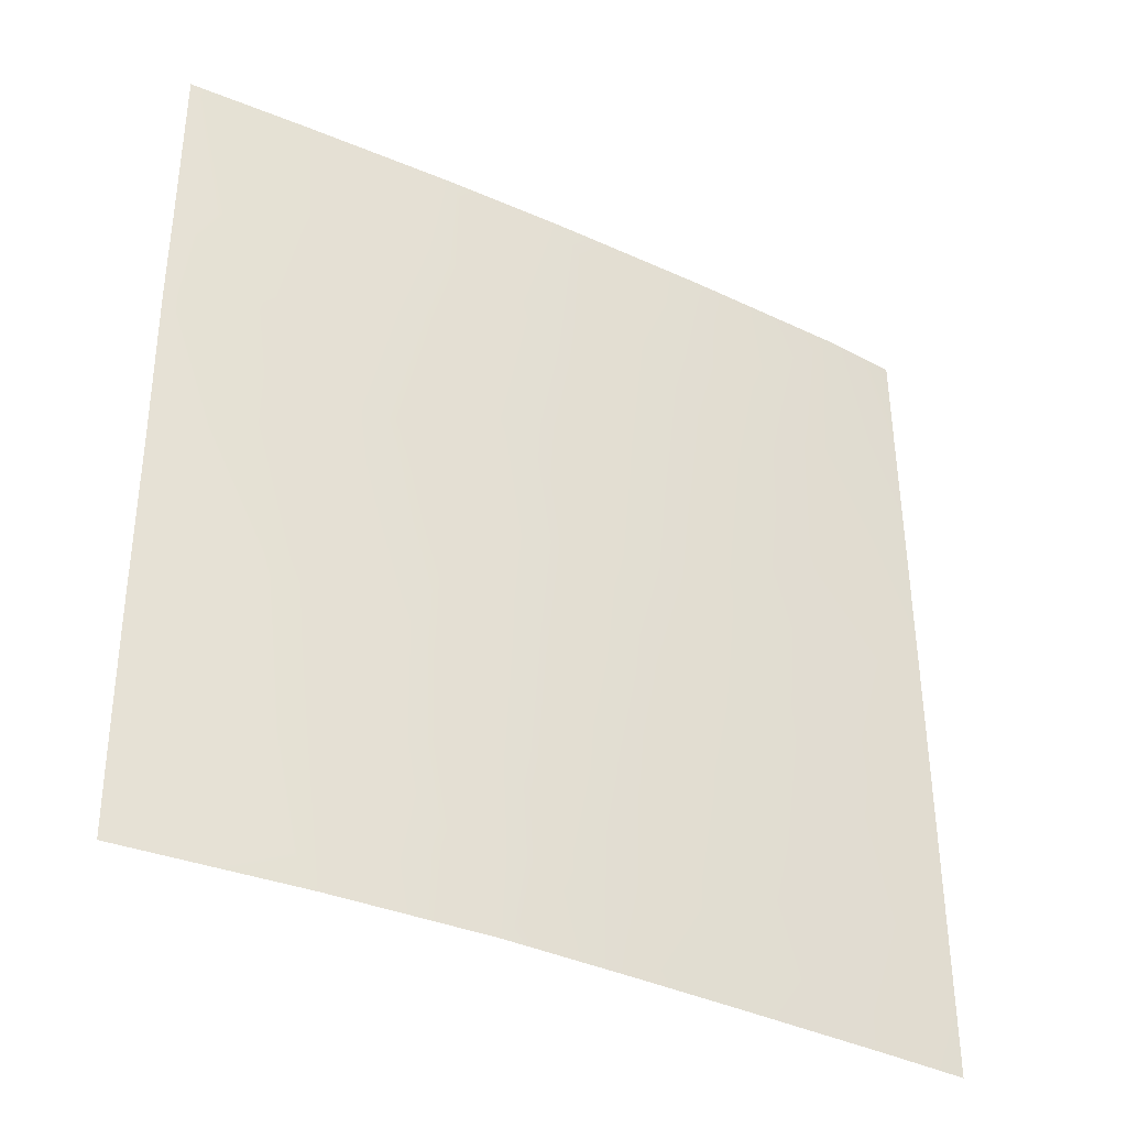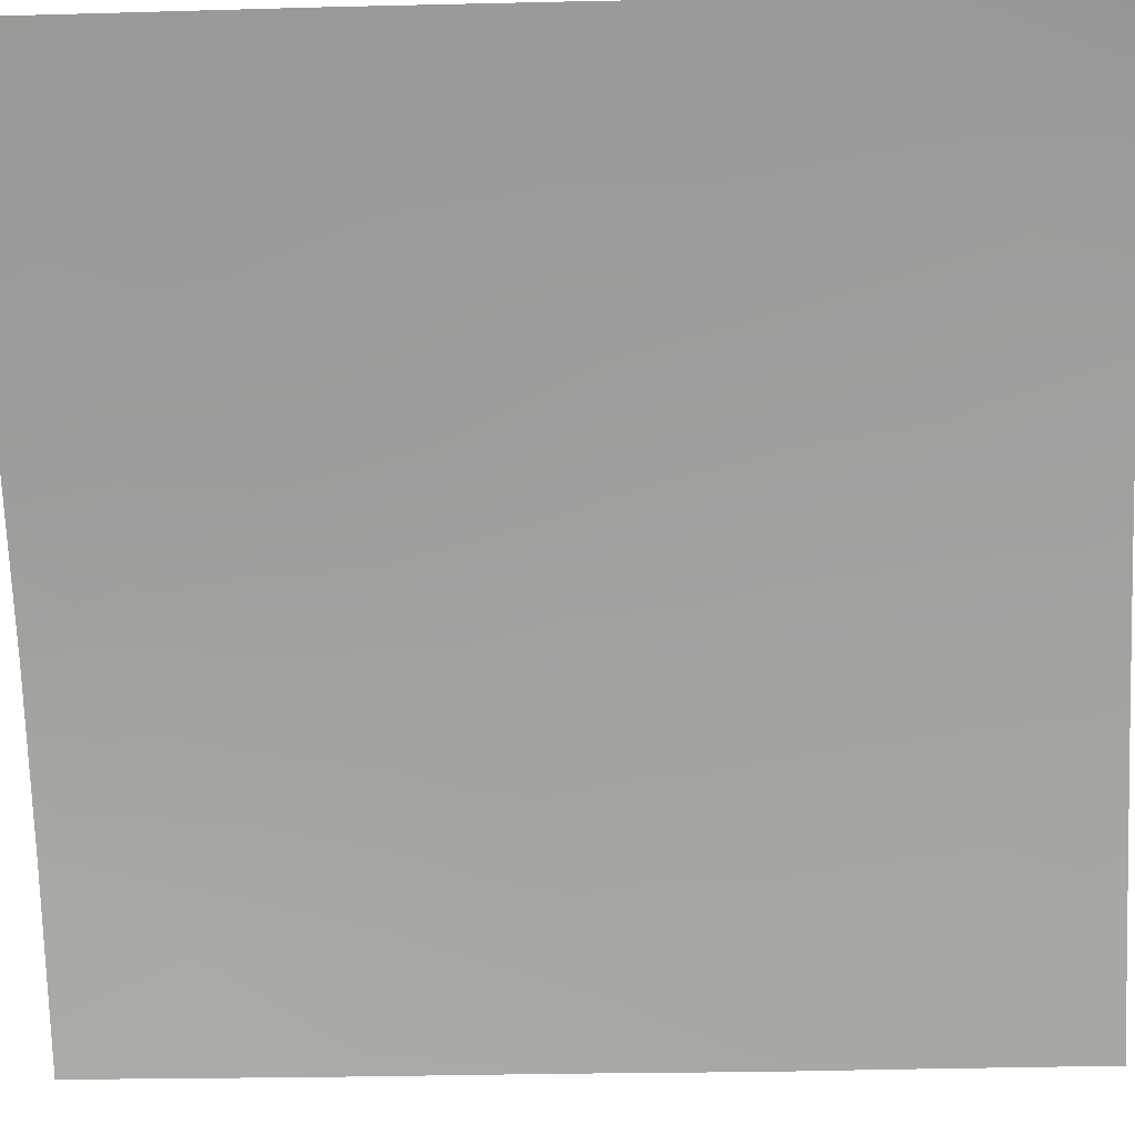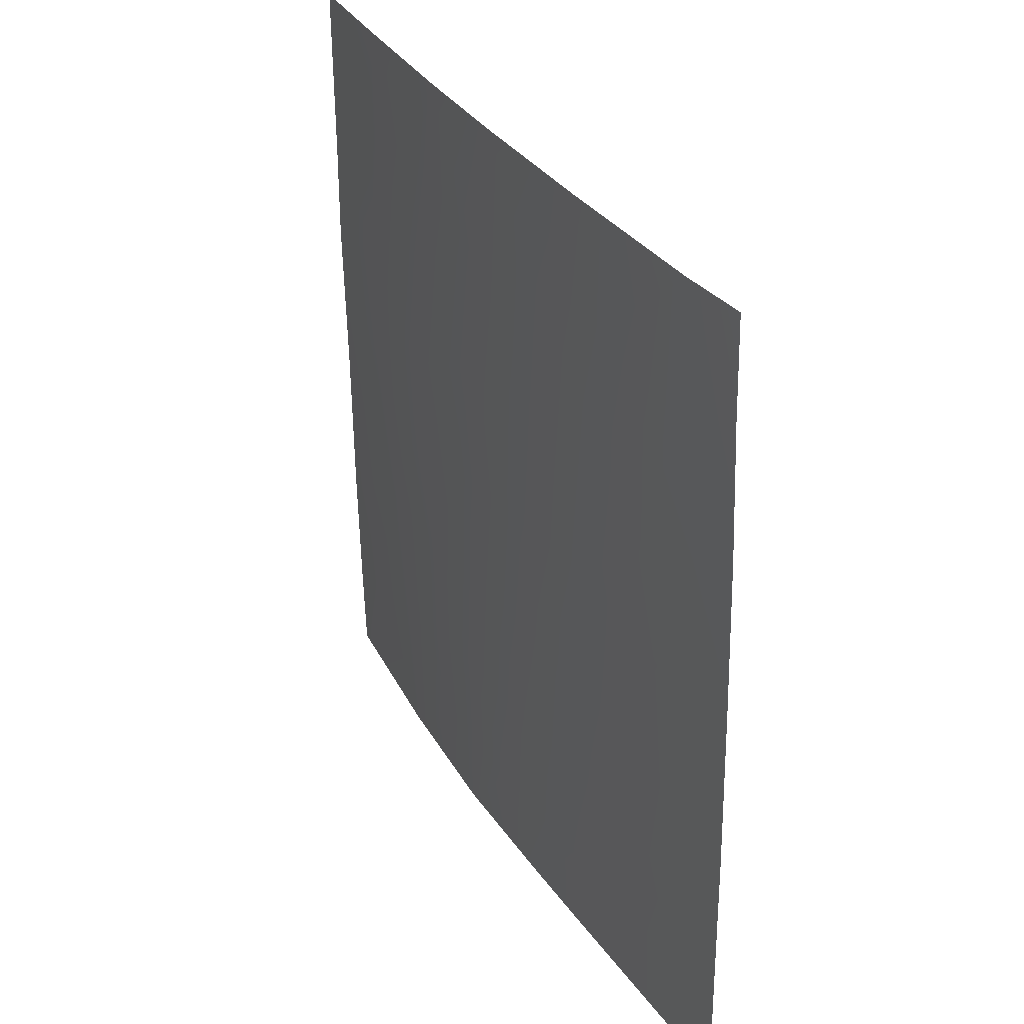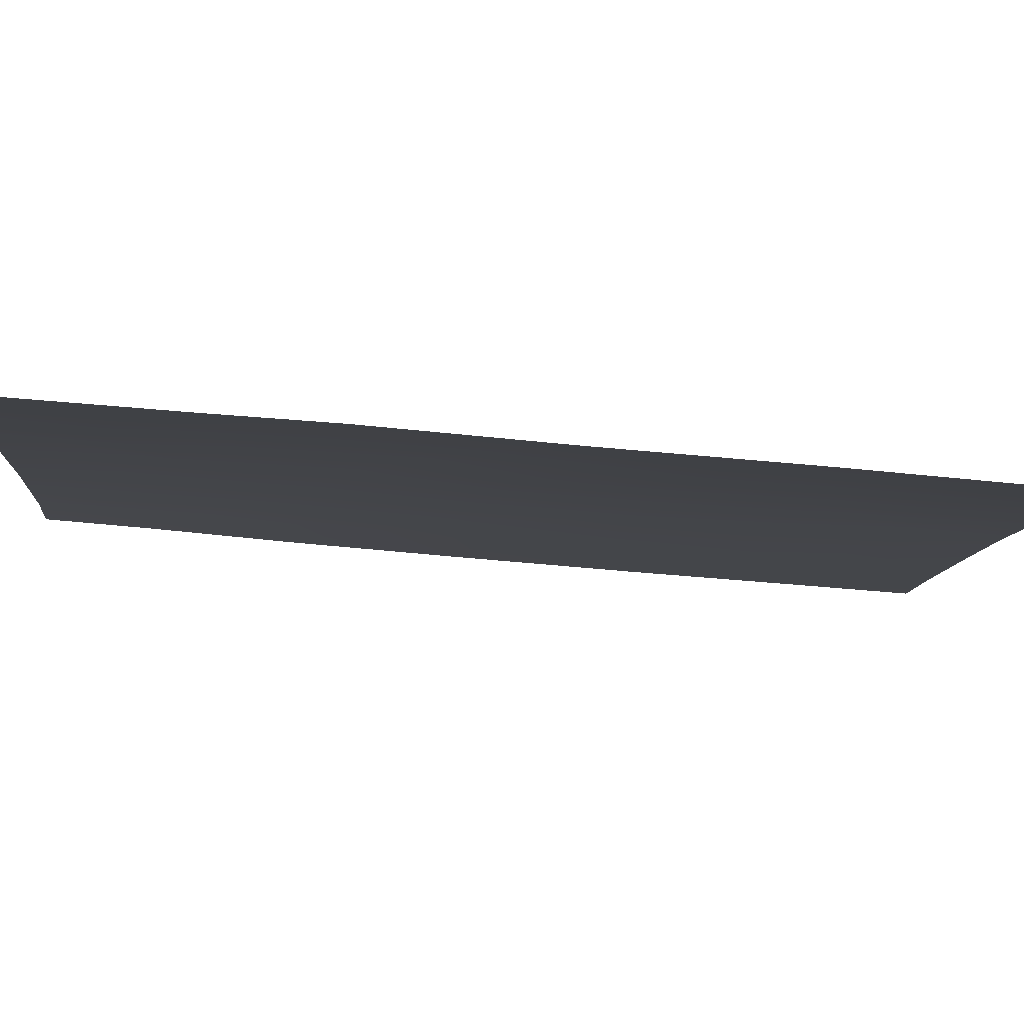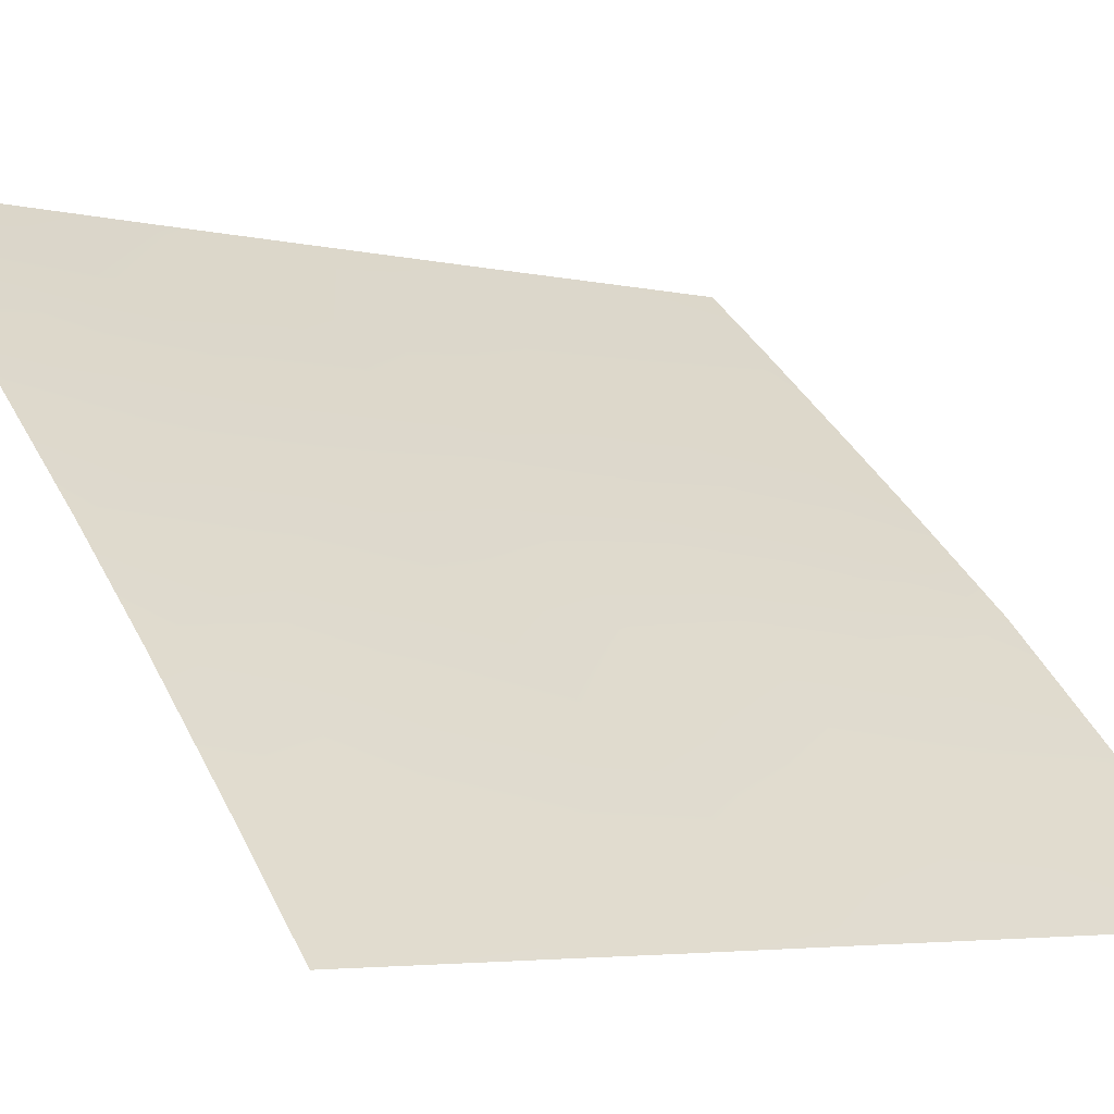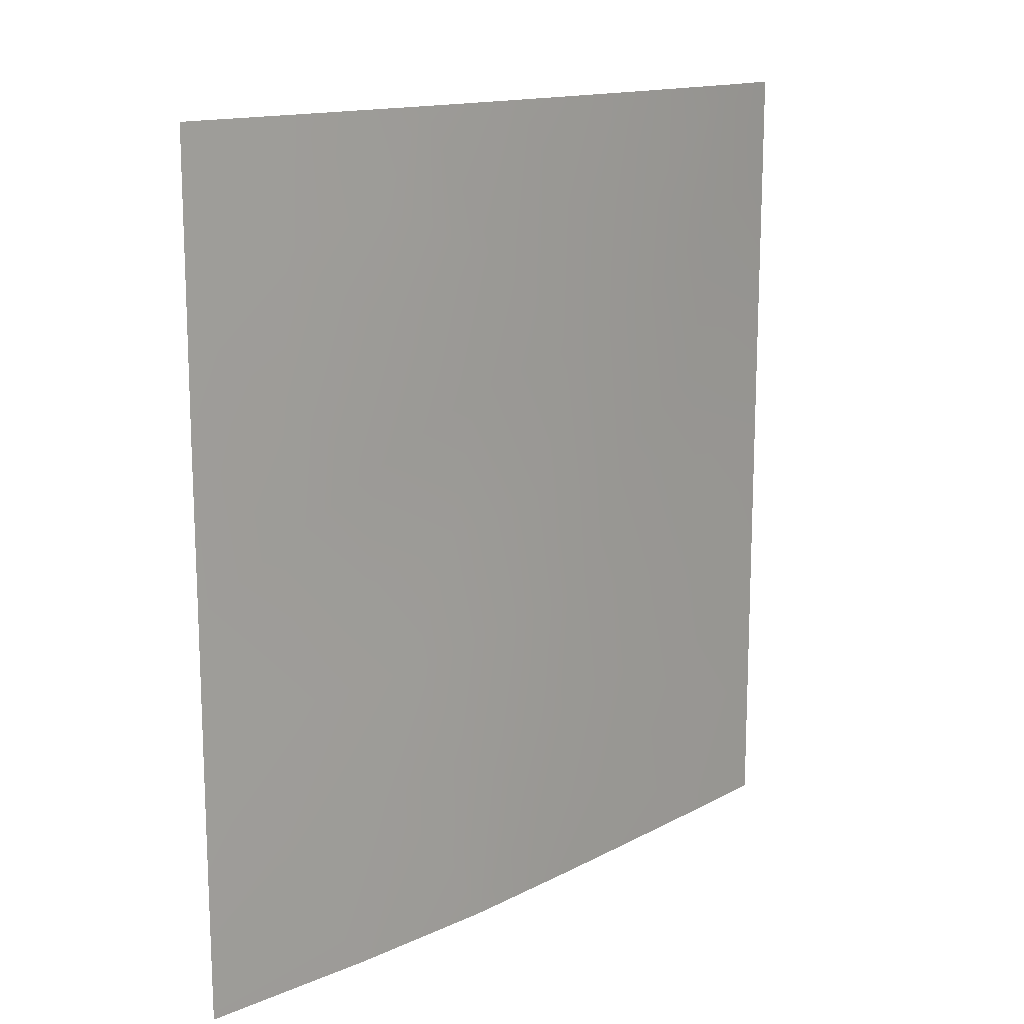
<metadata>
{"format":"obj","ext":"obj","renderer":"f3d","projection":"perspective","resolution":1024,"background":"white","views":[{"elev":-37.1,"azim":-72.5,"up":"+Y"},{"elev":-29.9,"azim":92.9,"up":"+Z"},{"elev":32.4,"azim":20.6,"up":"+Y"},{"elev":-48.6,"azim":-95.6,"up":"+Z"},{"elev":-4.3,"azim":-127.2,"up":"+Z"},{"elev":14.1,"azim":-89.6,"up":"+Y"}]}
</metadata>
<code>
v -41.35 -40.53 30.72
v -32.4 -48.33 38.72
v -39.17 -42.86 32.86
v -40.11 -45.87 31.94
v -36.19 -50 35.55
v -32.38 -50 38.72
v -39.11 -47.73 32.91
v -32.51 -41.39 38.72
v -32.46 -43.66 38.72
v -39 -40.91 33.07
v -39.02 -39.28 33.05
v -37.3 -45.61 34.6
v -39.39 -50 32.61
v -37.74 -50 34.21
v -32.58 -39.42 38.72
v -32.61 -38 38.72
v -33.46 -38 38.06
v -40.11 -38 31.97
v -41.19 -50 30.72
v -41.36 -38 30.72
v -35.16 -47.01 36.44
v -36.84 -48.78 35.01
v -36.38 -47.23 35.4
v -36.19 -41.65 35.61
v -37.71 -42.01 34.24
v -41.29 -44.29 30.72
v -40.33 -43.57 31.72
v -41.27 -46.76 30.72
v -35.2 -48.75 36.4
v -38.68 -45.85 33.33
v -36.32 -39.57 35.54
v -34.92 -41.18 36.73
v -40.29 -41.64 31.78
v -41.35 -41.98 30.72
v -32.42 -46.12 38.72
v -33.17 -45.96 38.1
v -40.37 -48.22 31.64
v -41.22 -48.69 30.72
v -35.43 -38 36.36
v -33.63 -40.08 37.84
v -37.47 -40.14 34.49
v -34.49 -45.62 37.01
v -39.3 -44.49 32.72
v -33.9 -47.73 37.49
v -38.18 -48.85 33.8
v -35.2 -43.54 36.44
v -37.78 -47.39 34.17
v -38.52 -38 33.53
v -37.19 -38 34.78
v -35.09 -50 36.48
v -33.38 -50 37.9
v -38.1 -44.09 33.85
v -35.91 -45.48 35.8
v -36.72 -43.74 35.12
v -40.21 -39.75 31.87
v -33.76 -43.95 37.64
v -34.91 -39.58 36.77
v -33.9 -42.31 37.55
f 2 6 51
f 33 3 27
f 37 4 7
f 20 18 55
f 44 21 42
f 4 27 43
f 45 47 22
f 7 30 47
f 37 7 13
f 44 51 29
f 46 53 54
f 54 25 24
f 26 34 27
f 28 26 4
f 30 7 4
f 34 33 27
f 9 35 36
f 35 2 36
f 37 38 28
f 37 28 4
f 33 55 10
f 33 10 3
f 3 10 25
f 39 17 57
f 16 15 17
f 40 17 15
f 48 11 18
f 1 20 55
f 2 44 36
f 36 44 42
f 4 43 30
f 22 5 14
f 4 26 27
f 43 27 3
f 15 8 40
f 23 47 12
f 45 7 47
f 22 47 23
f 47 30 12
f 48 49 41
f 29 5 22
f 29 21 44
f 13 7 45
f 13 45 14
f 12 30 52
f 52 30 43
f 29 51 50
f 53 23 12
f 21 53 42
f 53 21 23
f 52 43 3
f 52 3 25
f 54 53 12
f 54 12 52
f 24 46 54
f 46 42 53
f 41 10 11
f 46 24 32
f 42 46 56
f 46 32 58
f 54 52 25
f 33 34 1
f 51 44 2
f 50 5 29
f 33 1 55
f 55 18 11
f 22 23 29
f 29 23 21
f 37 19 38
f 41 49 31
f 11 10 55
f 37 13 19
f 57 31 39
f 41 25 10
f 9 58 8
f 40 8 58
f 48 41 11
f 14 45 22
f 9 56 58
f 56 9 36
f 42 56 36
f 56 46 58
f 57 17 40
f 31 32 24
f 32 57 40
f 32 40 58
f 31 24 41
f 57 32 31
f 31 49 39
f 41 24 25

</code>
